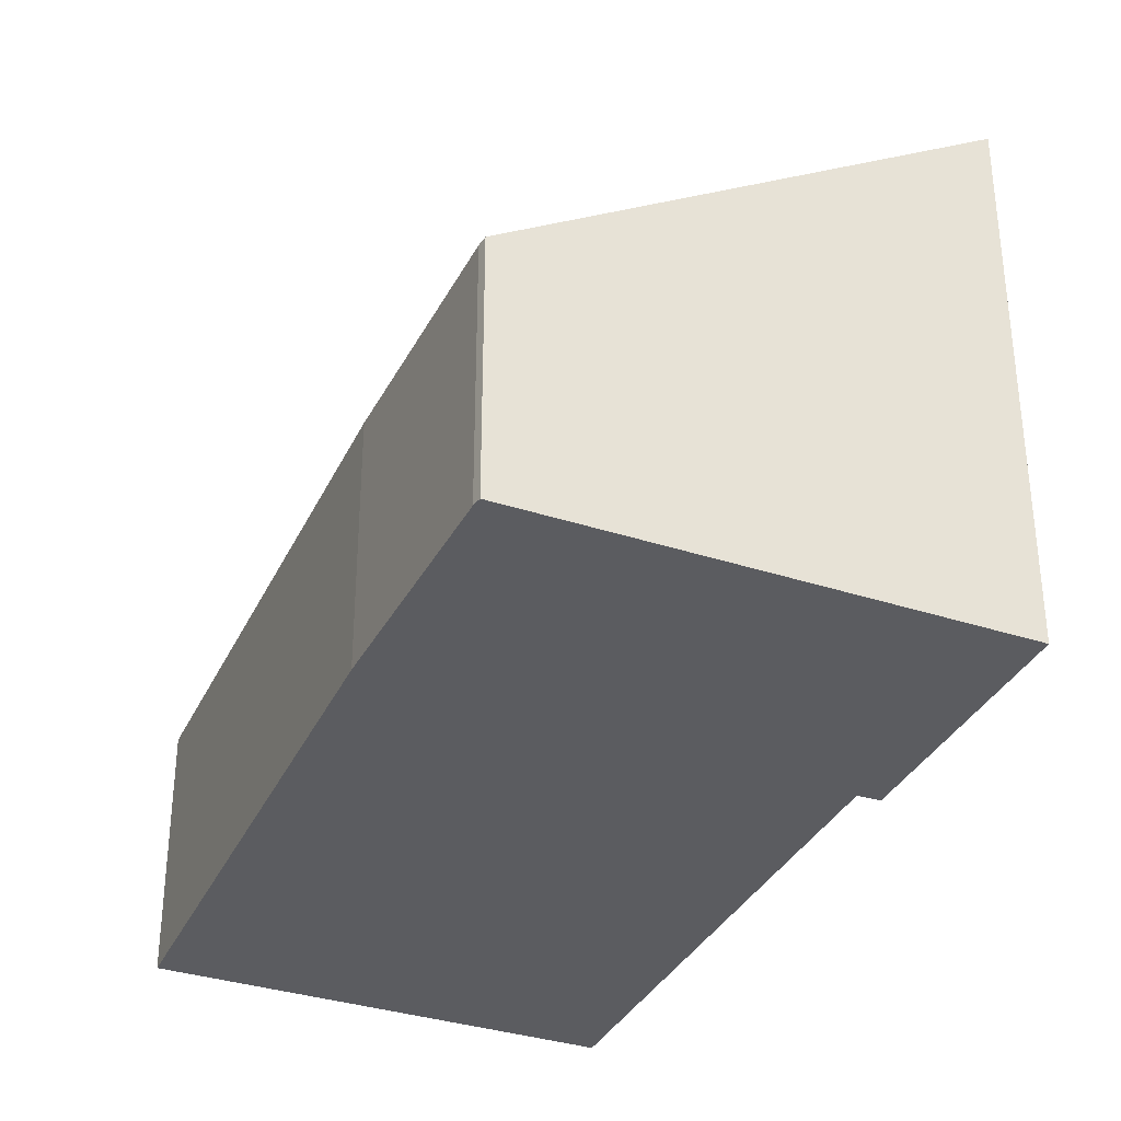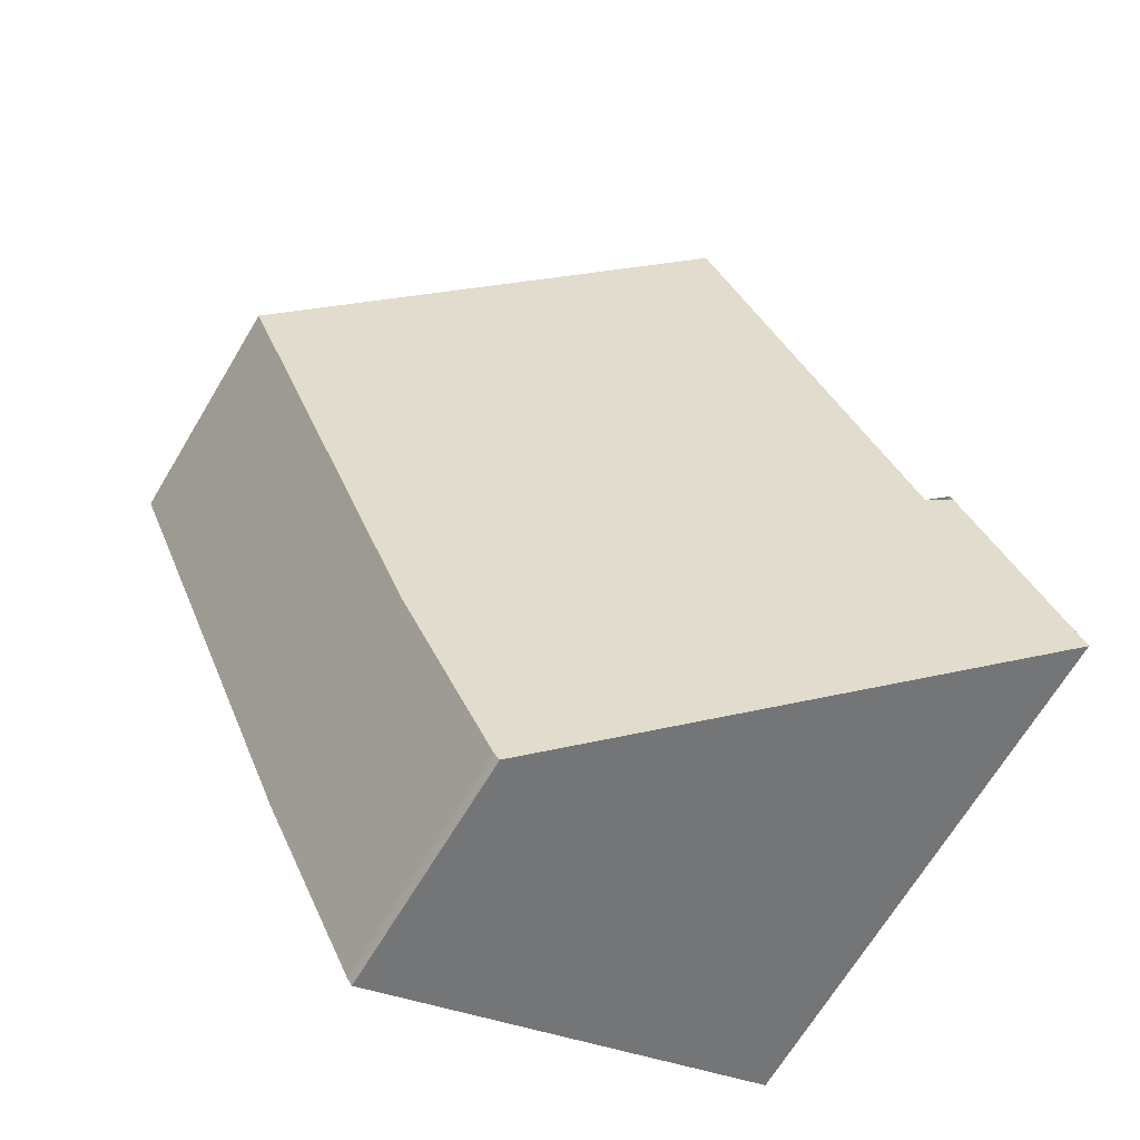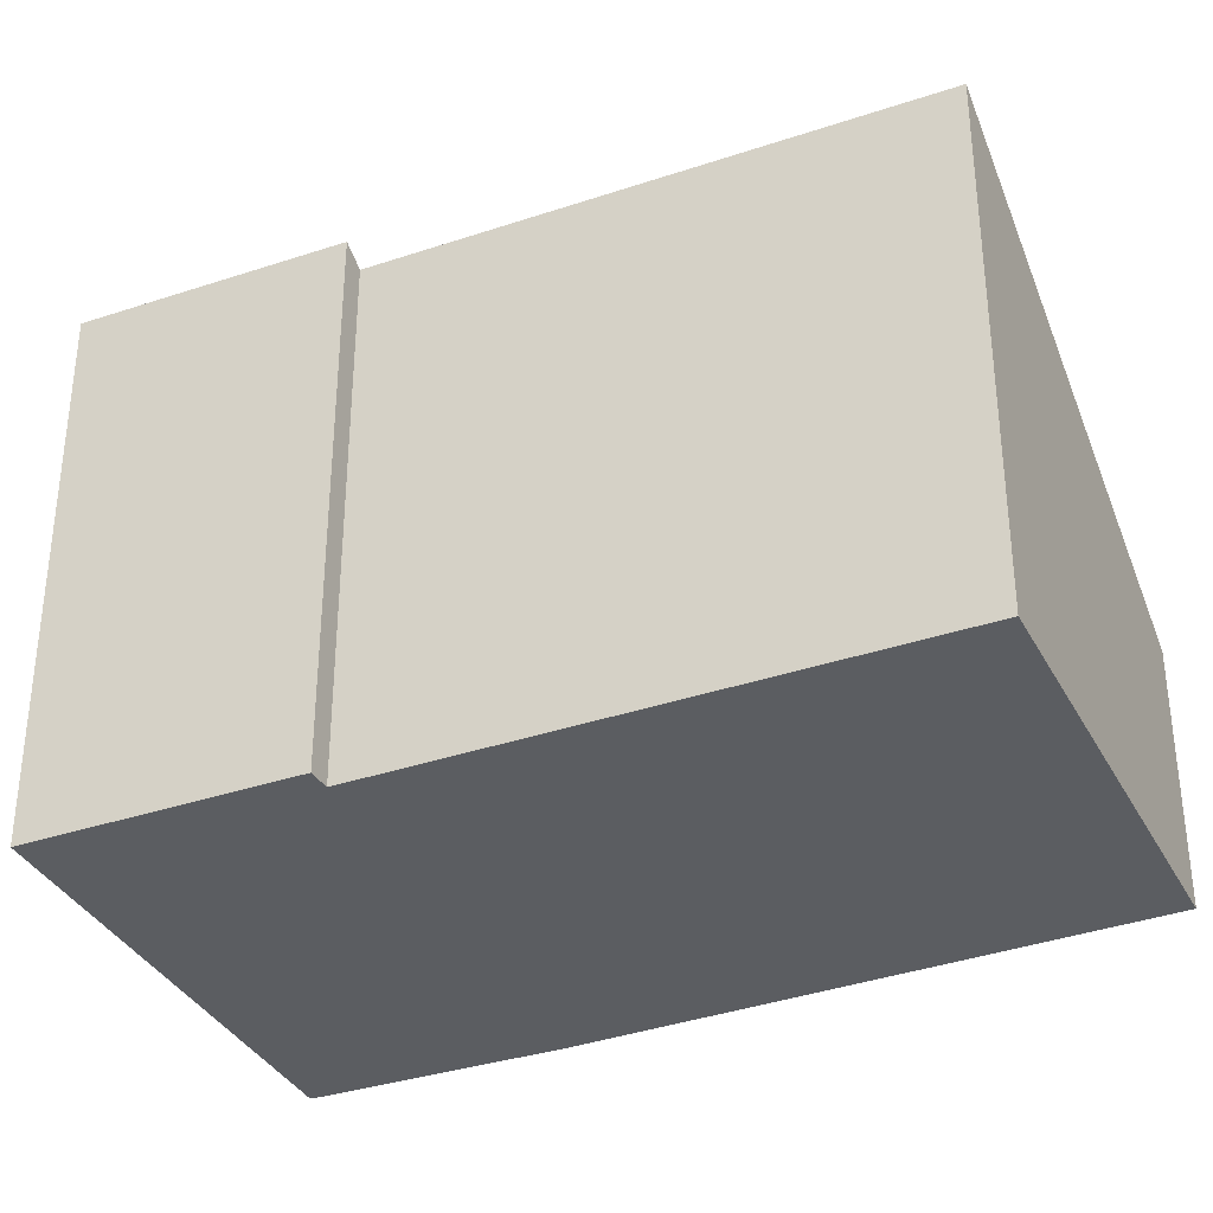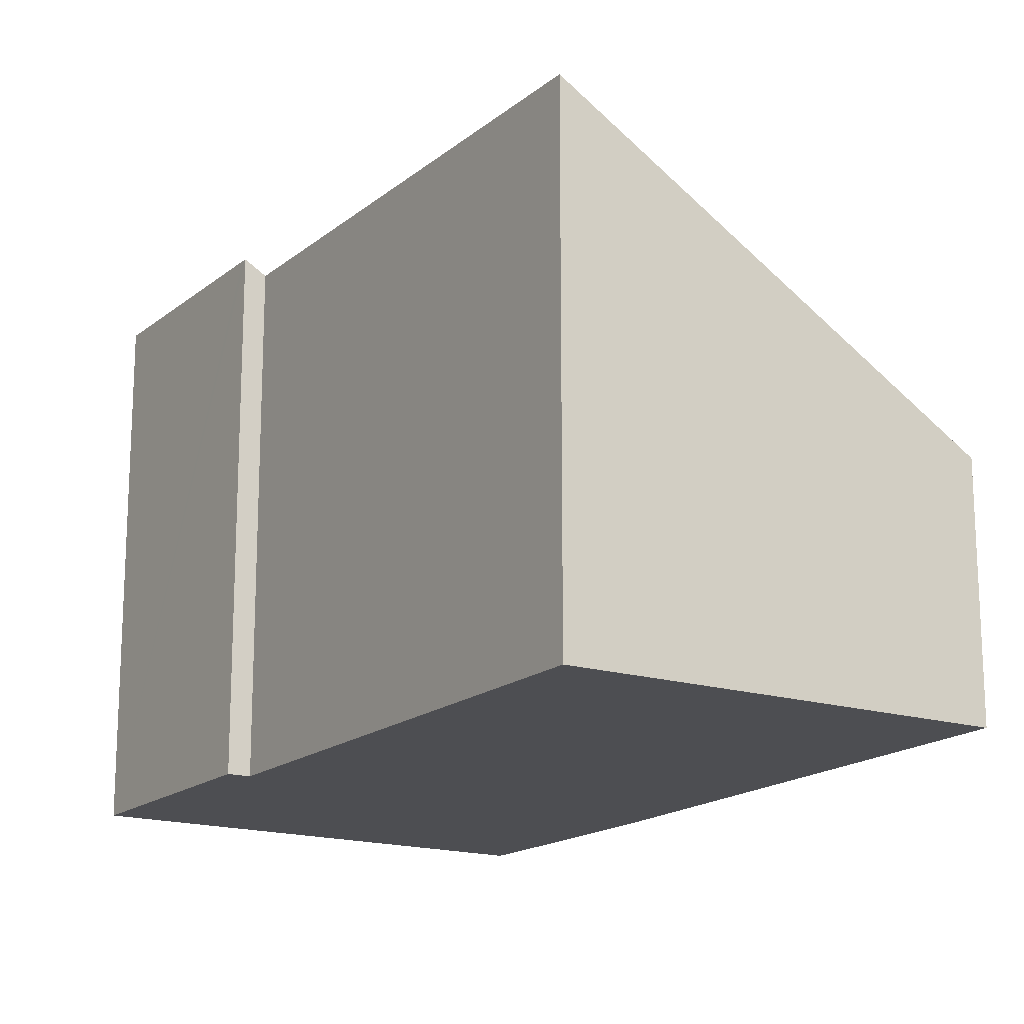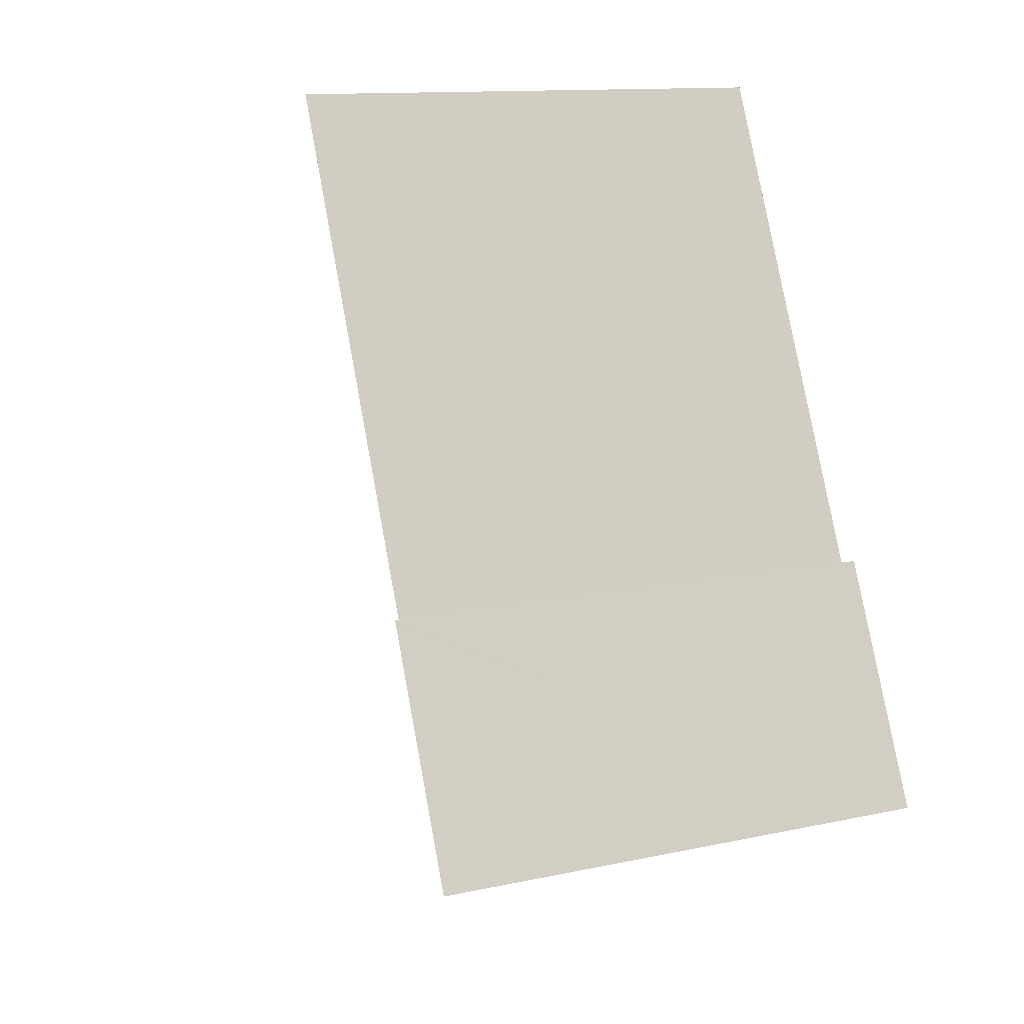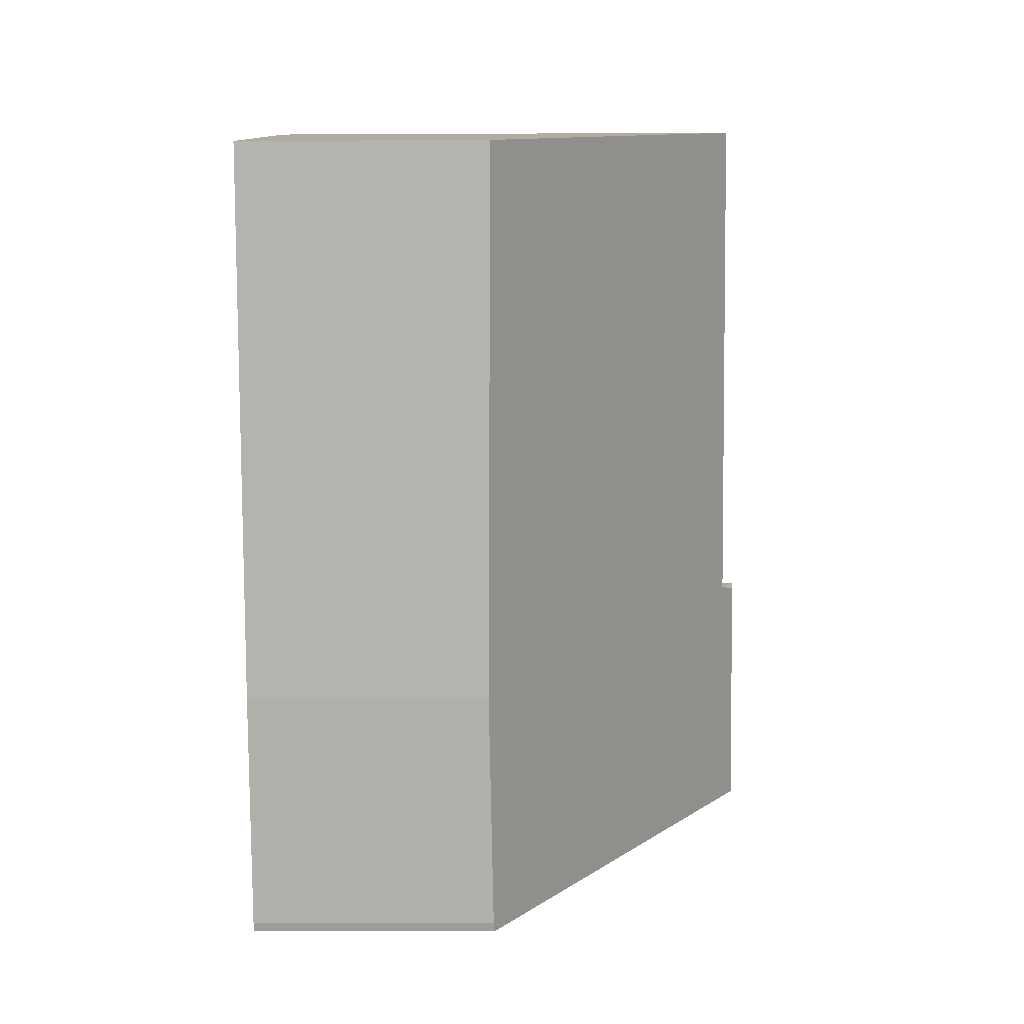
<metadata>
{"format":"obj","ext":"obj","renderer":"f3d","projection":"perspective","resolution":1024,"background":"white","views":[{"elev":-35.0,"azim":-179.9,"up":"+Y"},{"elev":-68.3,"azim":149.0,"up":"+Z"},{"elev":-35.6,"azim":-41.9,"up":"+Y"},{"elev":-17.1,"azim":-8.8,"up":"+Y"},{"elev":12.2,"azim":-117.3,"up":"+Z"},{"elev":-13.0,"azim":90.6,"up":"+Z"}]}
</metadata>
<code>
v  0.656 3.327 1.469
v  0.805 3.241 1.454
v  0 3.338 2.044e-16
v  2.755 1.555 -1.139
v  2.721 1.561 -1.192
v  3.388 1.532 0.225
v  4.731 1.561 3.449
v  2.177 3.223 4.544
v  2.177 -2.782e-16 4.544
v  4.731 -2.112e-16 3.449
v  3.388 -1.378e-17 0.225
v  2.755 6.974e-17 -1.139
v  2.721 7.299e-17 -1.192
v  0 0 0
v  0.672 3.326 1.505
v  0.672 -9.215e-17 1.505
v  0.656 -8.995e-17 1.469
v  0.805 -8.903e-17 1.454
g defaultobject
f 1 2 3
f 3 4 5
f 4 3 6
f 6 3 7
f 7 3 2
f 7 2 8
f 9 7 8
f 7 9 10
f 10 6 7
f 6 10 11
f 6 12 4
f 12 6 11
f 4 13 5
f 13 4 12
f 5 14 3
f 14 5 13
f 14 1 3
f 1 14 15
f 15 14 16
f 16 14 17
f 18 8 2
f 8 18 9
f 16 2 15
f 2 16 18
f 12 14 13
f 14 12 11
f 14 11 10
f 14 10 18
f 18 10 9
f 18 17 14
f 17 18 16

</code>
